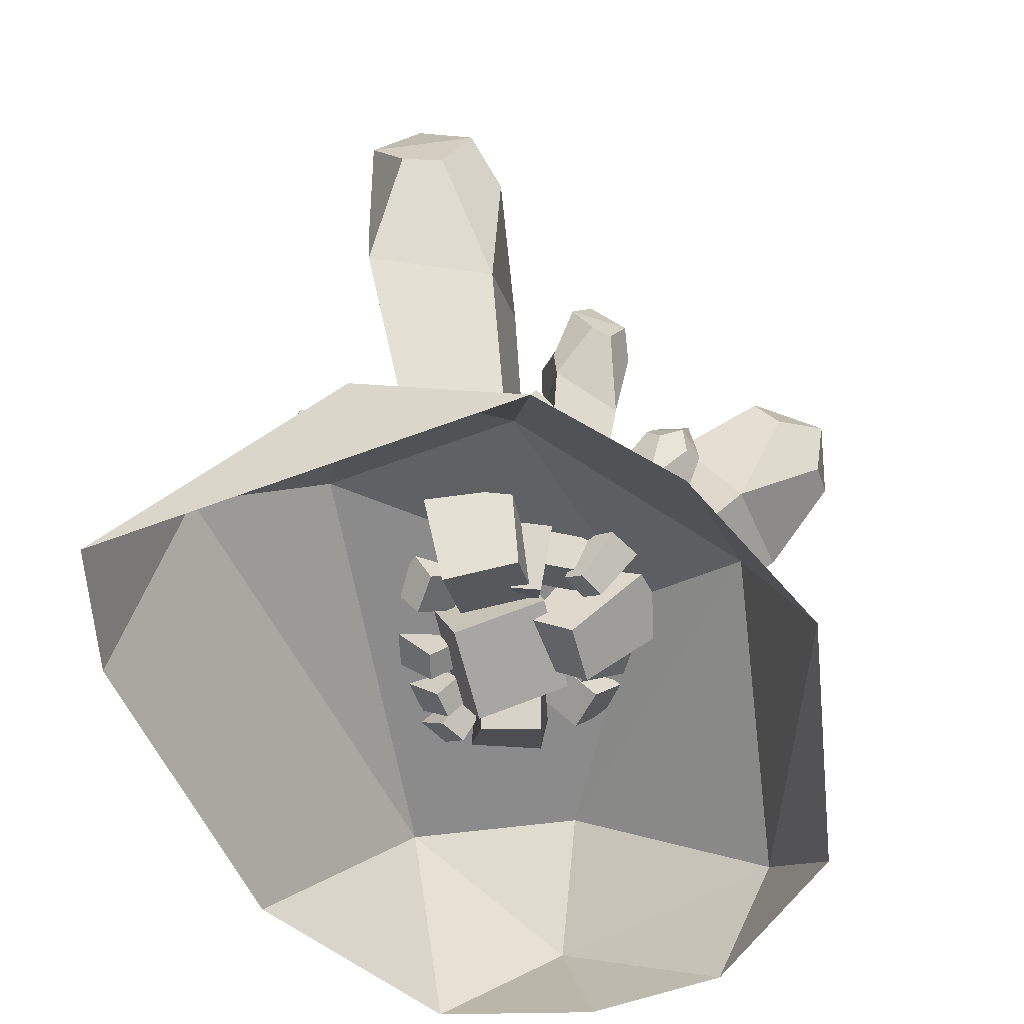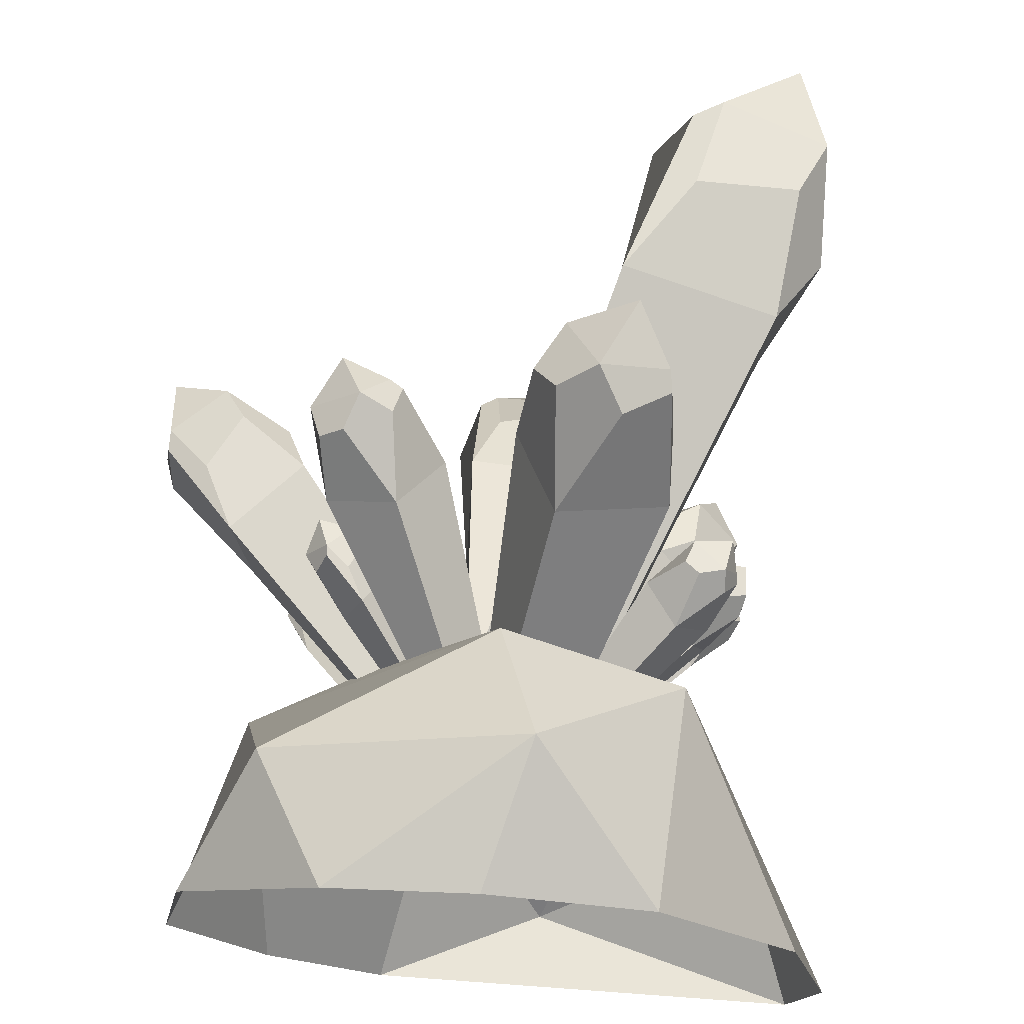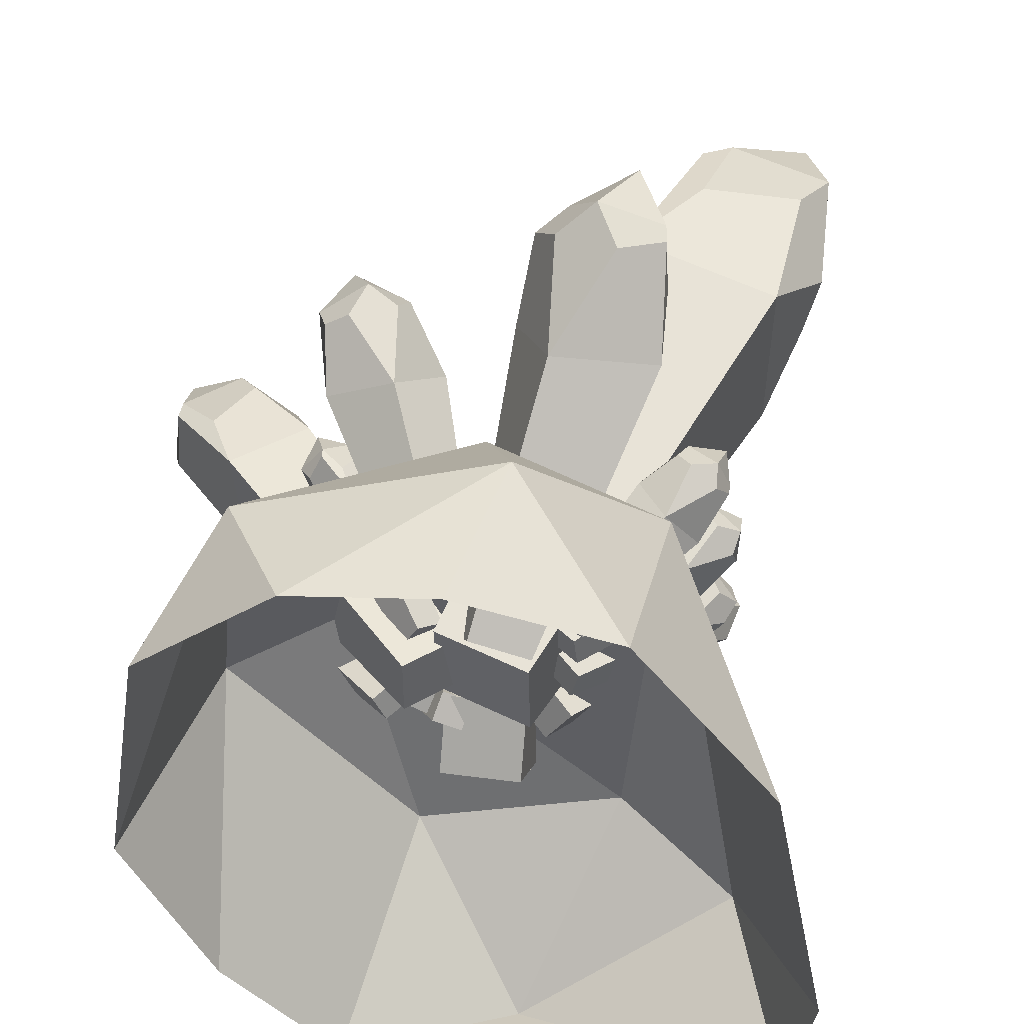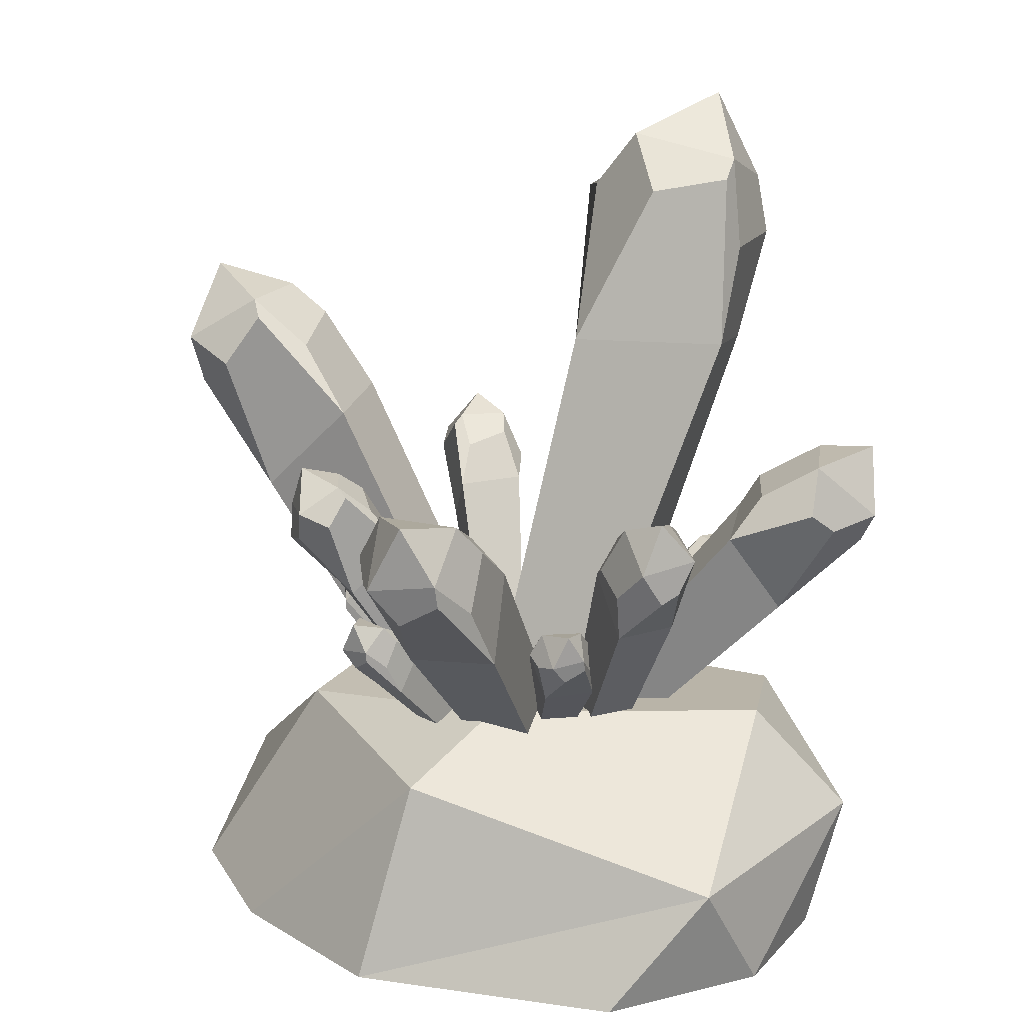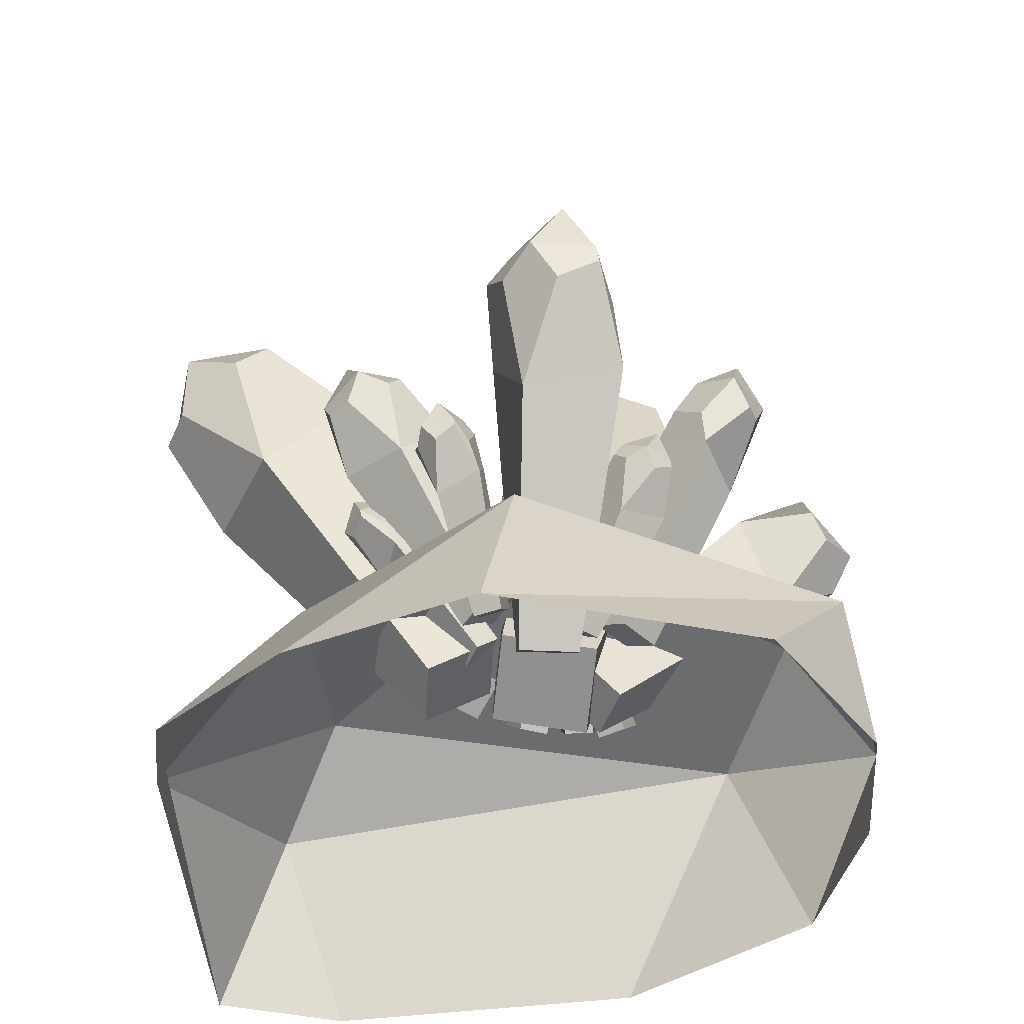
<metadata>
{"format":"obj","ext":"obj","renderer":"f3d","projection":"perspective","resolution":1024,"background":"white","views":[{"elev":-61.2,"azim":-165.1,"up":"+Y"},{"elev":73.8,"azim":4.7,"up":"+Z"},{"elev":46.5,"azim":8.5,"up":"+Z"},{"elev":18.5,"azim":-66.2,"up":"+Y"},{"elev":-47.0,"azim":-93.0,"up":"+Y"}]}
</metadata>
<code>
o crystall.003
v 0.1089 0.07087 -0.7598
v -0.117 -0.001709 -0.5612
v -0.08859 0.04934 -0.5254
v -0.1086 0.08563 -0.6631
v -0.09931 -0.001723 -0.7549
v 0.05648 0.1005 -0.7383
v 0.1374 -0.001429 -0.7859
v 0.07106 0.09145 -0.5527
v 0.1229 -0.000725 -0.5977
v 0.01529 0.05705 -0.4942
v -0.1357 -0.0008 -0.6777
v -0.05058 -0.001075 -0.8057
v 0.02167 0.0331 -0.8129
v 0.1482 -0.000713 -0.7298
v 0.06507 0.000206 -0.5214
v -0.000173 -0.000682 -0.5061
v -0.05881 -0.002341 -0.5122
v -0.03014 0.08857 -0.7532
v -0.05924 0.1075 -0.6441
v -0.001713 0.1046 -0.5335
v -0.02019 0.08269 -0.6216
v -0.02019 0.08927 -0.6638
v 0.02012 0.06875 -0.6237
v 0.02012 0.07533 -0.6659
v 0.1053 0.3763 -0.5974
v 0.06277 0.3105 -0.5701
v 0.07239 0.3505 -0.5775
v 0.05962 0.3429 -0.5765
v 0.03479 0.2699 -0.5686
v 0.0627 0.3611 -0.6237
v 0.0699 0.3345 -0.6461
v 0.0297 0.2663 -0.6402
v 0.04461 0.3375 -0.6077
v 0.117 0.3351 -0.5799
v 0.1056 0.3101 -0.5709
v 0.1 0.2578 -0.5822
v 0.1185 0.2871 -0.5971
v 0.117 0.344 -0.6375
v 0.1123 0.2932 -0.6324
v 0.0986 0.2649 -0.6599
v 0.09014 0.3292 -0.6577
v -0.017 0.08811 -0.6674
v -0.017 0.06997 -0.6962
v 0.017 0.08811 -0.6674
v 0.017 0.06997 -0.6962
v 0 0.2937 -0.8172
v -0.01594 0.2614 -0.7619
v -0.01881 0.2822 -0.7877
v -0.02648 0.2756 -0.7815
v -0.02648 0.2331 -0.7367
v -0.02699 0.2621 -0.8195
v -0.01375 0.2371 -0.8208
v -0.02648 0.1929 -0.7775
v -0.03509 0.2531 -0.7955
v 0.01881 0.2822 -0.7877
v 0.0164 0.2703 -0.7682
v 0.02622 0.2337 -0.7481
v 0.03314 0.2466 -0.7743
v 0.01881 0.2574 -0.827
v 0.02831 0.2305 -0.7978
v 0.02648 0.1972 -0.7983
v 0.00332 0.2326 -0.828
v -0.03088 0.07015 -0.6304
v -0.03088 0.07015 -0.6571
v -0.01102 0.08797 -0.6304
v -0.01102 0.08797 -0.6571
v -0.154 0.2273 -0.6437
v -0.1335 0.1857 -0.6205
v -0.1516 0.2025 -0.629
v -0.1515 0.1933 -0.6276
v -0.1201 0.1584 -0.6157
v -0.1564 0.1983 -0.6585
v -0.1379 0.1932 -0.6698
v -0.1136 0.1512 -0.6596
v -0.1504 0.1821 -0.6463
v -0.1297 0.2223 -0.629
v -0.1203 0.2091 -0.621
v -0.09276 0.1899 -0.623
v -0.1018 0.208 -0.635
v -0.1297 0.2223 -0.6654
v -0.104 0.2048 -0.6573
v -0.09046 0.1876 -0.6716
v -0.128 0.2022 -0.6765
v -0.03425 0.09925 -0.6588
v -0.04165 0.08893 -0.6734
v -0.017 0.09925 -0.6676
v -0.02439 0.08893 -0.6822
v -0.06413 0.2162 -0.7392
v -0.05799 0.1978 -0.707
v -0.06609 0.2096 -0.7194
v -0.0684 0.2059 -0.7143
v -0.05687 0.1817 -0.6915
v -0.07842 0.1982 -0.7334
v -0.07202 0.184 -0.7375
v -0.06735 0.1588 -0.7122
v -0.07635 0.1931 -0.7191
v -0.047 0.2096 -0.729
v -0.04321 0.2029 -0.7185
v -0.03305 0.1821 -0.7108
v -0.03629 0.1894 -0.7259
v -0.05709 0.1955 -0.749
v -0.04478 0.1802 -0.7366
v -0.04584 0.1613 -0.7364
v -0.06521 0.1814 -0.7455
v 0.02116 0.07015 -0.6176
v -0.004542 0.07015 -0.6104
v 0.01582 0.08797 -0.6367
v -0.009887 0.08797 -0.6295
v 0.04145 0.2273 -0.4954
v 0.05826 0.1857 -0.5214
v 0.05503 0.2025 -0.5017
v 0.05625 0.1933 -0.5022
v 0.05933 0.1584 -0.5356
v 0.02787 0.1983 -0.4891
v 0.01202 0.1932 -0.5039
v 0.01531 0.1512 -0.53
v 0.03797 0.1821 -0.4982
v 0.04911 0.2223 -0.5228
v 0.05429 0.2091 -0.534
v 0.04498 0.1899 -0.56
v 0.03583 0.208 -0.5481
v 0.01403 0.2223 -0.513
v 0.01489 0.2048 -0.5399
v -0.002521 0.1876 -0.5491
v 0.00292 0.2022 -0.5117
v -0.005309 0.09925 -0.6067
v -0.01737 0.08893 -0.5956
v -0.01837 0.09925 -0.6209
v -0.03044 0.08893 -0.6099
v -0.07466 0.2162 -0.5563
v -0.04533 0.1978 -0.5709
v -0.05506 0.2096 -0.5597
v -0.04954 0.2059 -0.5589
v -0.03073 0.1817 -0.5761
v -0.06527 0.1982 -0.5441
v -0.07088 0.184 -0.5491
v -0.04784 0.1588 -0.5604
v -0.05208 0.1931 -0.5499
v -0.06951 0.2096 -0.5755
v -0.0604 0.2029 -0.582
v -0.05574 0.1821 -0.5938
v -0.0694 0.1894 -0.5867
v -0.08598 0.1955 -0.5604
v -0.0774 0.1802 -0.5756
v -0.07692 0.1613 -0.5746
v -0.08045 0.1814 -0.5535
v 0.01107 0.09925 -0.6795
v 0.02472 0.08893 -0.6885
v 0.02173 0.09925 -0.6633
v 0.03538 0.08893 -0.6724
v 0.08749 0.2162 -0.7183
v 0.05624 0.1978 -0.7086
v 0.06759 0.2096 -0.718
v 0.06227 0.2059 -0.7197
v 0.04099 0.1817 -0.7057
v 0.08014 0.1982 -0.7319
v 0.08488 0.184 -0.726
v 0.06035 0.1588 -0.7185
v 0.0662 0.1931 -0.7282
v 0.07938 0.2096 -0.7002
v 0.06936 0.2029 -0.6952
v 0.06289 0.1821 -0.6842
v 0.07752 0.1894 -0.6892
v 0.09802 0.1955 -0.7125
v 0.08715 0.1802 -0.6988
v 0.08683 0.1613 -0.6999
v 0.09364 0.1814 -0.7201
v 0.03957 0.08353 -0.616
v 0.03299 0.08353 -0.6049
v 0.0313 0.09216 -0.6209
v 0.02472 0.09216 -0.6098
v 0.08756 0.1596 -0.5801
v 0.08473 0.1395 -0.5948
v 0.09021 0.1476 -0.5868
v 0.09047 0.1432 -0.5874
v 0.08034 0.1262 -0.6002
v 0.08492 0.1455 -0.5734
v 0.07445 0.1431 -0.5732
v 0.06684 0.1228 -0.5834
v 0.08542 0.1377 -0.5799
v 0.08106 0.1572 -0.5923
v 0.07914 0.1508 -0.5979
v 0.06717 0.1415 -0.6039
v 0.06797 0.1503 -0.5966
v 0.07208 0.1572 -0.5771
v 0.06338 0.1487 -0.5868
v 0.05422 0.1404 -0.5842
v 0.06865 0.1474 -0.5729
v 0.03768 0.08353 -0.6319
v 0.03615 0.08353 -0.6191
v 0.02813 0.09216 -0.633
v 0.02661 0.09216 -0.6202
v 0.09608 0.1596 -0.6184
v 0.08755 0.1395 -0.6307
v 0.09579 0.1476 -0.6257
v 0.09578 0.1432 -0.6263
v 0.08138 0.1262 -0.6338
v 0.09639 0.1455 -0.6112
v 0.08687 0.1431 -0.6068
v 0.07578 0.1228 -0.6131
v 0.0942 0.1377 -0.6174
v 0.08523 0.1572 -0.6269
v 0.08121 0.1508 -0.6313
v 0.06784 0.1415 -0.6319
v 0.07149 0.1503 -0.6256
v 0.08314 0.1572 -0.6094
v 0.07127 0.1487 -0.6147
v 0.06395 0.1404 -0.6087
v 0.0817 0.1474 -0.6042
v 0.0352 0.08353 -0.6527
v 0.0384 0.08353 -0.6402
v 0.02589 0.09216 -0.6503
v 0.02908 0.09216 -0.6378
v 0.09453 0.1596 -0.6612
v 0.08214 0.1395 -0.6696
v 0.09166 0.1476 -0.6678
v 0.09142 0.1432 -0.6684
v 0.07527 0.1262 -0.6703
v 0.09743 0.1455 -0.6545
v 0.09012 0.1431 -0.647
v 0.07751 0.1228 -0.6489
v 0.09316 0.1377 -0.6595
v 0.08135 0.1572 -0.6652
v 0.07603 0.1508 -0.6678
v 0.06333 0.1415 -0.6636
v 0.069 0.1503 -0.659
v 0.08571 0.1572 -0.6481
v 0.07271 0.1487 -0.6488
v 0.06808 0.1404 -0.6405
v 0.08625 0.1474 -0.6427
v -0.02663 0.08341 -0.6218
v -0.03322 0.08341 -0.6329
v -0.01836 0.09204 -0.6267
v -0.02495 0.09204 -0.6378
v -0.08117 0.1595 -0.5969
v -0.06691 0.1393 -0.5924
v -0.07654 0.1475 -0.5914
v -0.07614 0.143 -0.5909
v -0.06012 0.1261 -0.5936
v -0.08582 0.1454 -0.6025
v -0.08092 0.143 -0.6118
v -0.06829 0.1226 -0.6135
v -0.08032 0.1376 -0.5989
v -0.06739 0.157 -0.5968
v -0.06155 0.1506 -0.5958
v -0.05055 0.1414 -0.6034
v -0.05727 0.1501 -0.6062
v -0.07639 0.157 -0.612
v -0.06371 0.1486 -0.615
v -0.06161 0.1403 -0.6242
v -0.07842 0.1473 -0.617
v -0.04611 0.08001 -0.6654
v -0.04067 0.08001 -0.6771
v -0.0374 0.08864 -0.6614
v -0.03195 0.08864 -0.6731
v -0.09743 0.1561 -0.6964
v -0.09316 0.1359 -0.682
v -0.0994 0.1441 -0.6894
v -0.09959 0.1396 -0.6888
v -0.08826 0.1227 -0.6772
v -0.09547 0.142 -0.7034
v -0.08506 0.1396 -0.7046
v -0.07648 0.1192 -0.6951
v -0.09532 0.1342 -0.6968
v -0.08975 0.1536 -0.685
v -0.08729 0.1472 -0.6795
v -0.07479 0.138 -0.6748
v -0.07629 0.1467 -0.6819
v -0.08232 0.1536 -0.7009
v -0.07271 0.1452 -0.6922
v -0.06385 0.1369 -0.6957
v -0.07933 0.1439 -0.7055
v -0.02143 0.08001 -0.6747
v -0.009269 0.08001 -0.6791
v -0.0182 0.08864 -0.6657
v -0.006035 0.08864 -0.67
v -0.0354 0.1561 -0.733
v -0.04263 0.1359 -0.7199
v -0.04175 0.1441 -0.7295
v -0.04232 0.1396 -0.7292
v -0.04266 0.1227 -0.713
v -0.02907 0.142 -0.7365
v -0.02091 0.1396 -0.7299
v -0.0216 0.1192 -0.7172
v -0.03363 0.1342 -0.7318
v -0.03817 0.1536 -0.7195
v -0.04029 0.1472 -0.714
v -0.0349 0.138 -0.7017
v -0.03089 0.1467 -0.7078
v -0.02157 0.1536 -0.7254
v -0.02106 0.1452 -0.7124
v -0.01234 0.1369 -0.7086
v -0.01625 0.1439 -0.7265
f 3 4 11
f 11 4 5
f 12 13 7
f 18 13 12
f 1 14 7
f 15 10 16
f 8 15 9
f 10 3 17
f 17 3 2
f 4 19 18
f 19 4 20
f 20 3 10
f 6 8 1
f 2 3 11
f 8 9 14 1
f 13 18 6
f 13 6 1
f 7 13 1
f 12 5 4 18
f 8 6 19 20
f 16 10 17
f 15 8 10
f 6 18 19
f 20 4 3
f 20 10 8
f 27 26 35 34
f 38 41 31 30
f 29 28 33 32
f 22 24 23 21
f 40 39 37 36
f 32 31 41 40
f 30 33 28 27
f 34 37 39 38
f 26 27 28 29
f 30 31 32 33
f 34 35 36 37
f 38 39 40 41
f 36 35 26 29
f 22 32 40 24
f 21 29 32 22
f 23 36 29 21
f 24 40 36 23
f 25 30 27
f 25 38 30
f 25 34 38
f 25 27 34
f 48 47 56 55
f 59 62 52 51
f 50 49 54 53
f 43 45 44 42
f 61 60 58 57
f 53 52 62 61
f 51 54 49 48
f 55 58 60 59
f 47 48 49 50
f 51 52 53 54
f 55 56 57 58
f 59 60 61 62
f 57 56 47 50
f 43 53 61 45
f 42 50 53 43
f 44 57 50 42
f 45 61 57 44
f 46 51 48
f 46 59 51
f 46 55 59
f 46 48 55
f 69 68 77 76
f 80 83 73 72
f 71 70 75 74
f 64 66 65 63
f 82 81 79 78
f 74 73 83 82
f 72 75 70 69
f 76 79 81 80
f 68 69 70 71
f 72 73 74 75
f 76 77 78 79
f 80 81 82 83
f 78 77 68 71
f 64 74 82 66
f 63 71 74 64
f 65 78 71 63
f 66 82 78 65
f 67 72 69
f 67 80 72
f 67 76 80
f 67 69 76
f 90 89 98 97
f 101 104 94 93
f 92 91 96 95
f 85 87 86 84
f 103 102 100 99
f 95 94 104 103
f 93 96 91 90
f 97 100 102 101
f 89 90 91 92
f 93 94 95 96
f 97 98 99 100
f 101 102 103 104
f 99 98 89 92
f 85 95 103 87
f 84 92 95 85
f 86 99 92 84
f 87 103 99 86
f 88 93 90
f 88 101 93
f 88 97 101
f 88 90 97
f 111 110 119 118
f 122 125 115 114
f 113 112 117 116
f 106 108 107 105
f 124 123 121 120
f 116 115 125 124
f 114 117 112 111
f 118 121 123 122
f 110 111 112 113
f 114 115 116 117
f 118 119 120 121
f 122 123 124 125
f 120 119 110 113
f 106 116 124 108
f 105 113 116 106
f 107 120 113 105
f 108 124 120 107
f 109 114 111
f 109 122 114
f 109 118 122
f 109 111 118
f 132 131 140 139
f 143 146 136 135
f 134 133 138 137
f 127 129 128 126
f 145 144 142 141
f 137 136 146 145
f 135 138 133 132
f 139 142 144 143
f 131 132 133 134
f 135 136 137 138
f 139 140 141 142
f 143 144 145 146
f 141 140 131 134
f 127 137 145 129
f 126 134 137 127
f 128 141 134 126
f 129 145 141 128
f 130 135 132
f 130 143 135
f 130 139 143
f 130 132 139
f 153 152 161 160
f 164 167 157 156
f 155 154 159 158
f 148 150 149 147
f 166 165 163 162
f 158 157 167 166
f 156 159 154 153
f 160 163 165 164
f 152 153 154 155
f 156 157 158 159
f 160 161 162 163
f 164 165 166 167
f 162 161 152 155
f 148 158 166 150
f 147 155 158 148
f 149 162 155 147
f 150 166 162 149
f 151 156 153
f 151 164 156
f 151 160 164
f 151 153 160
f 174 173 182 181
f 185 188 178 177
f 176 175 180 179
f 169 171 170 168
f 187 186 184 183
f 179 178 188 187
f 177 180 175 174
f 181 184 186 185
f 173 174 175 176
f 177 178 179 180
f 181 182 183 184
f 185 186 187 188
f 183 182 173 176
f 169 179 187 171
f 168 176 179 169
f 170 183 176 168
f 171 187 183 170
f 172 177 174
f 172 185 177
f 172 181 185
f 172 174 181
f 195 194 203 202
f 206 209 199 198
f 197 196 201 200
f 190 192 191 189
f 208 207 205 204
f 200 199 209 208
f 198 201 196 195
f 202 205 207 206
f 194 195 196 197
f 198 199 200 201
f 202 203 204 205
f 206 207 208 209
f 204 203 194 197
f 190 200 208 192
f 189 197 200 190
f 191 204 197 189
f 192 208 204 191
f 193 198 195
f 193 206 198
f 193 202 206
f 193 195 202
f 216 215 224 223
f 227 230 220 219
f 218 217 222 221
f 211 213 212 210
f 229 228 226 225
f 221 220 230 229
f 219 222 217 216
f 223 226 228 227
f 215 216 217 218
f 219 220 221 222
f 223 224 225 226
f 227 228 229 230
f 225 224 215 218
f 211 221 229 213
f 210 218 221 211
f 212 225 218 210
f 213 229 225 212
f 214 219 216
f 214 227 219
f 214 223 227
f 214 216 223
f 237 236 245 244
f 248 251 241 240
f 239 238 243 242
f 232 234 233 231
f 250 249 247 246
f 242 241 251 250
f 240 243 238 237
f 244 247 249 248
f 236 237 238 239
f 240 241 242 243
f 244 245 246 247
f 248 249 250 251
f 246 245 236 239
f 232 242 250 234
f 231 239 242 232
f 233 246 239 231
f 234 250 246 233
f 235 240 237
f 235 248 240
f 235 244 248
f 235 237 244
f 258 257 266 265
f 269 272 262 261
f 260 259 264 263
f 253 255 254 252
f 271 270 268 267
f 263 262 272 271
f 261 264 259 258
f 265 268 270 269
f 257 258 259 260
f 261 262 263 264
f 265 266 267 268
f 269 270 271 272
f 267 266 257 260
f 253 263 271 255
f 252 260 263 253
f 254 267 260 252
f 255 271 267 254
f 256 261 258
f 256 269 261
f 256 265 269
f 256 258 265
f 279 278 287 286
f 290 293 283 282
f 281 280 285 284
f 274 276 275 273
f 292 291 289 288
f 284 283 293 292
f 282 285 280 279
f 286 289 291 290
f 278 279 280 281
f 282 283 284 285
f 286 287 288 289
f 290 291 292 293
f 288 287 278 281
f 274 284 292 276
f 273 281 284 274
f 275 288 281 273
f 276 292 288 275
f 277 282 279
f 277 290 282
f 277 286 290
f 277 279 286

</code>
